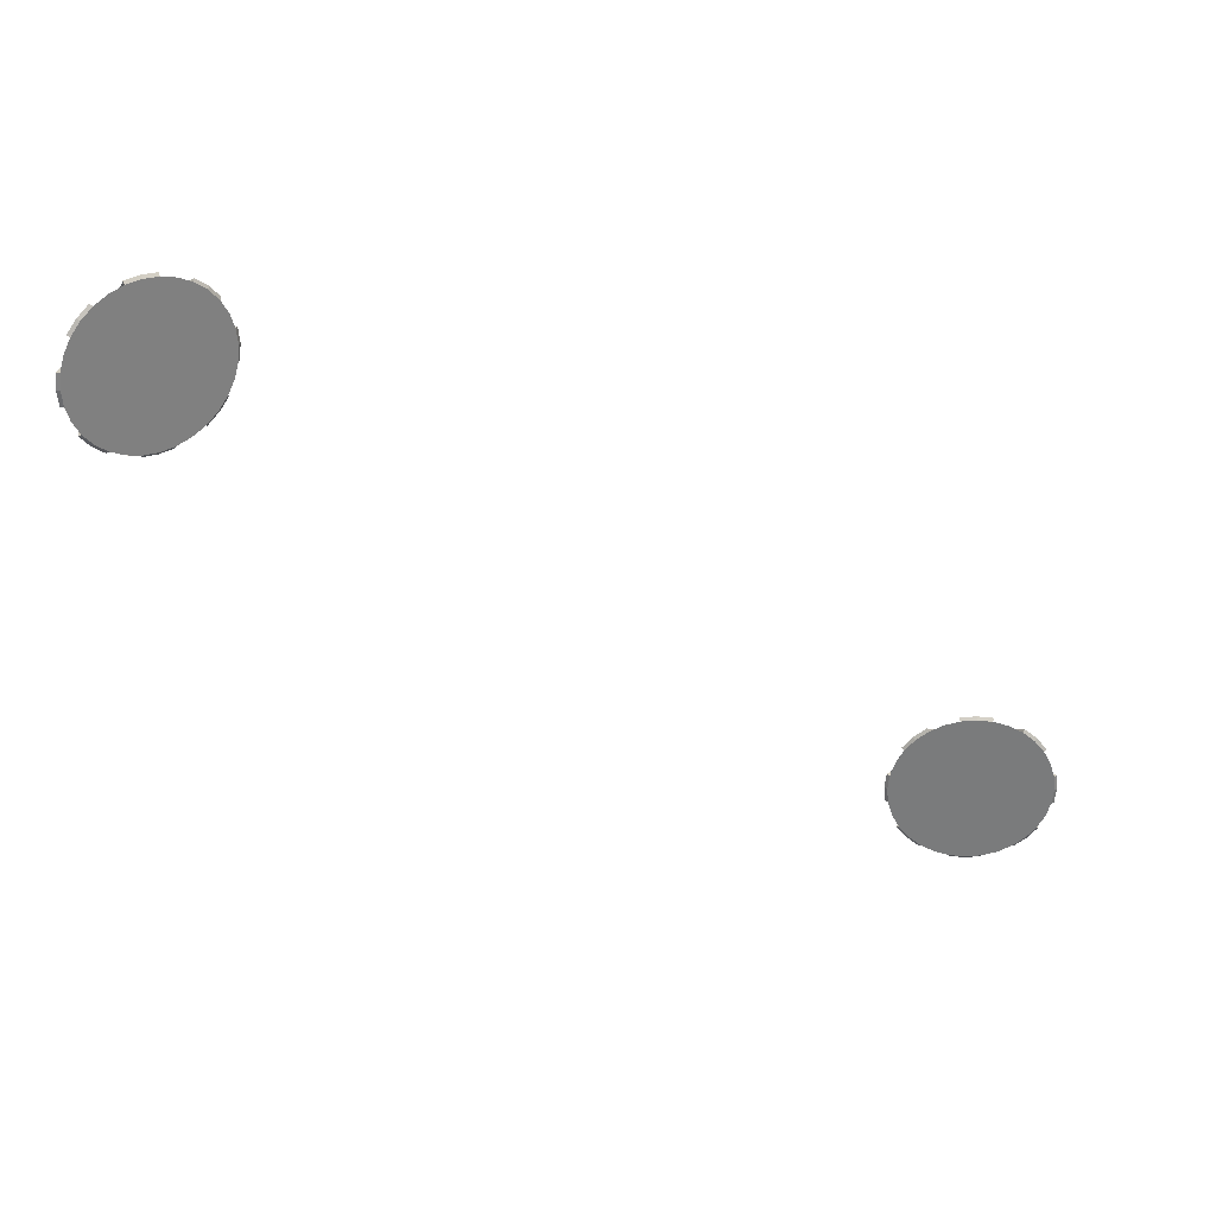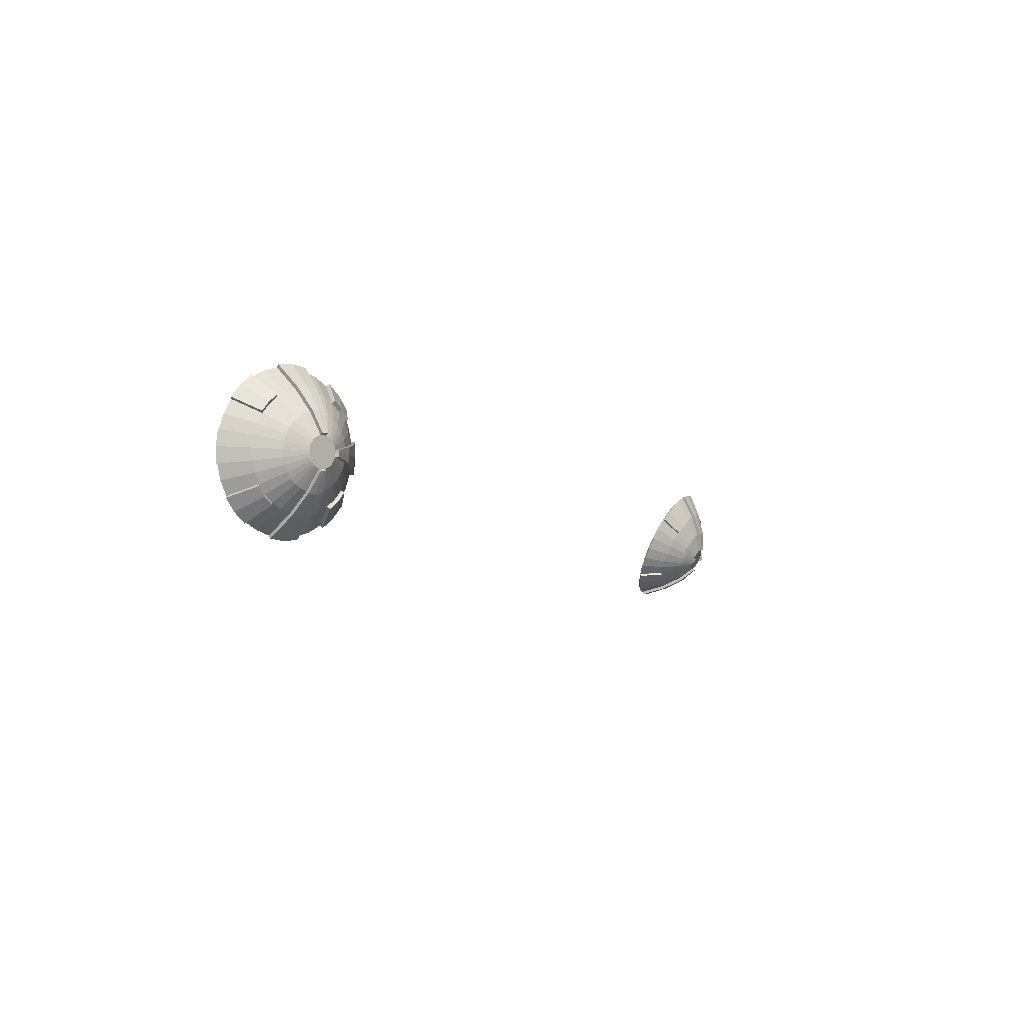
<metadata>
{"format":"obj","ext":"obj","renderer":"f3d","projection":"perspective","resolution":1024,"background":"white","views":[{"elev":31.6,"azim":-122.9,"up":"+Y"},{"elev":52.4,"azim":32.2,"up":"+Z"}]}
</metadata>
<code>
o Gun_Store_Domes_Cylinder
v 8.541 60.2 47.56
v 9.017 59.51 47.88
v 8.634 60.19 47.42
v 9.035 59.51 47.85
v 8.723 60.14 47.29
v 9.052 59.5 47.82
v 8.806 60.06 47.16
v 9.068 59.49 47.8
v 8.878 59.95 47.06
v 9.082 59.47 47.78
v 8.937 59.82 46.97
v 9.094 59.44 47.76
v 8.981 59.67 46.9
v 9.103 59.41 47.75
v 9.008 59.51 46.86
v 9.108 59.38 47.74
v 9.017 59.35 46.85
v 9.11 59.35 47.74
v 9.008 59.18 46.86
v 9.108 59.31 47.74
v 8.981 59.02 46.9
v 9.103 59.28 47.75
v 8.937 58.87 46.97
v 9.094 59.25 47.76
v 8.878 58.74 47.06
v 9.082 59.23 47.78
v 8.806 58.64 47.16
v 9.068 59.21 47.8
v 8.723 58.56 47.29
v 9.052 59.19 47.82
v 8.634 58.51 47.42
v 9.035 59.18 47.85
v 8.541 58.49 47.56
v 9.017 59.18 47.88
v 8.449 58.51 47.7
v 8.999 59.18 47.9
v 8.36 58.56 47.83
v 8.981 59.19 47.93
v 8.277 58.64 47.95
v 8.965 59.21 47.95
v 8.205 58.74 48.06
v 8.951 59.23 47.97
v 8.146 58.87 48.15
v 8.939 59.25 47.99
v 8.102 59.02 48.22
v 8.931 59.28 48
v 8.075 59.18 48.26
v 8.926 59.31 48.01
v 8.066 59.35 48.27
v 8.924 59.35 48.01
v 8.075 59.51 48.26
v 8.926 59.38 48.01
v 8.102 59.67 48.22
v 8.931 59.41 48
v 8.146 59.82 48.15
v 8.939 59.44 47.99
v 8.205 59.95 48.06
v 8.951 59.47 47.97
v 8.277 60.06 47.95
v 8.965 59.49 47.95
v 8.36 60.14 47.83
v 8.981 59.5 47.93
v 8.449 60.19 47.7
v 8.999 59.51 47.9
v 8.758 59.97 47.7
v 8.916 59.74 47.81
v 8.959 59.74 47.74
v 8.826 59.96 47.6
v 9 59.71 47.68
v 8.891 59.93 47.5
v 9.039 59.68 47.63
v 8.951 59.87 47.41
v 9.099 59.57 47.53
v 9.047 59.7 47.27
v 9.12 59.5 47.5
v 9.079 59.59 47.22
v 9.132 59.42 47.48
v 9.099 59.47 47.19
v 9.136 59.35 47.48
v 9.106 59.35 47.18
v 9.132 59.27 47.48
v 9.099 59.22 47.19
v 9.12 59.2 47.5
v 9.079 59.11 47.22
v 9.099 59.13 47.53
v 9.047 59 47.27
v 9.039 59.02 47.63
v 8.951 58.83 47.41
v 9 58.98 47.68
v 8.891 58.77 47.5
v 8.959 58.96 47.74
v 8.826 58.73 47.6
v 8.916 58.95 47.81
v 8.758 58.72 47.7
v 8.873 58.96 47.87
v 8.69 58.73 47.8
v 8.832 58.98 47.93
v 8.625 58.77 47.9
v 8.794 59.02 47.99
v 8.564 58.83 47.99
v 8.733 59.13 48.08
v 8.468 59 48.14
v 8.712 59.2 48.11
v 8.436 59.11 48.18
v 8.7 59.27 48.13
v 8.416 59.22 48.21
v 8.696 59.35 48.14
v 8.41 59.35 48.22
v 8.7 59.42 48.13
v 8.416 59.47 48.21
v 8.712 59.5 48.11
v 8.436 59.59 48.18
v 8.733 59.57 48.08
v 8.468 59.7 48.14
v 8.794 59.68 47.99
v 8.564 59.87 47.99
v 8.832 59.71 47.93
v 8.625 59.93 47.9
v 8.873 59.74 47.87
v 8.69 59.96 47.8
v 8.564 60.23 47.57
v 8.658 60.22 47.43
v 8.849 59.99 47.61
v 8.985 59.89 47.41
v 8.838 60.08 47.16
v 8.912 59.97 47.05
v 9.12 59.48 47.79
v 9.105 59.5 47.81
v 9.039 59.81 47.33
v 8.972 59.84 46.96
v 9.132 59.45 47.77
v 9.083 59.71 47.27
v 9.138 59.47 47.18
v 9.047 59.52 46.85
v 9.056 59.35 46.84
v 9.145 59.35 47.17
v 9.047 59.18 46.85
v 9.138 59.22 47.18
v 9.083 58.98 47.27
v 8.972 58.85 46.96
v 8.912 58.72 47.05
v 9.12 59.22 47.79
v 9.132 59.24 47.77
v 9.039 58.88 47.33
v 8.838 58.61 47.16
v 9.105 59.19 47.81
v 8.985 58.8 47.41
v 8.849 58.7 47.61
v 8.658 58.48 47.43
v 8.564 58.46 47.57
v 8.78 58.69 47.72
v 8.469 58.48 47.71
v 8.71 58.7 47.82
v 8.578 58.8 48.02
v 8.289 58.61 47.98
v 8.216 58.72 48.09
v 8.973 59.22 48.01
v 8.988 59.19 47.98
v 8.525 58.88 48.1
v 8.155 58.85 48.18
v 8.961 59.24 48.02
v 8.48 58.98 48.17
v 8.422 59.22 48.25
v 8.081 59.18 48.3
v 8.072 59.35 48.31
v 8.415 59.35 48.26
v 8.081 59.52 48.3
v 8.422 59.47 48.25
v 8.48 59.71 48.17
v 8.155 59.84 48.18
v 8.216 59.97 48.09
v 8.973 59.48 48.01
v 8.961 59.45 48.02
v 8.525 59.81 48.1
v 8.289 60.08 47.98
v 8.988 59.5 47.98
v 8.578 59.89 48.02
v 8.71 59.99 47.82
v 8.469 60.22 47.71
v 8.78 60 47.72
v 9.074 59.69 47.63
v 9.109 59.64 47.58
v 9.137 59.58 47.54
v 9.137 59.11 47.54
v 9.109 59.05 47.58
v 9.074 59 47.63
v 8.813 59 48.02
v 8.779 59.05 48.07
v 8.751 59.11 48.12
v 8.751 59.58 48.12
v 8.779 59.64 48.07
v 8.813 59.69 48.02
v 9.815 66.56 39.61
v 10.33 65.94 39.61
v 9.817 66.54 39.46
v 10.33 65.93 39.59
v 9.819 66.5 39.31
v 10.33 65.93 39.56
v 9.82 66.43 39.18
v 10.33 65.91 39.53
v 9.822 66.33 39.06
v 10.33 65.89 39.51
v 9.823 66.21 38.97
v 10.33 65.87 39.49
v 9.824 66.08 38.9
v 10.33 65.84 39.48
v 9.825 65.94 38.85
v 10.33 65.82 39.47
v 9.825 65.79 38.84
v 10.33 65.79 39.46
v 9.825 65.64 38.85
v 10.33 65.76 39.47
v 9.824 65.49 38.9
v 10.33 65.73 39.48
v 9.823 65.36 38.97
v 10.33 65.7 39.49
v 9.822 65.24 39.06
v 10.33 65.68 39.51
v 9.82 65.15 39.18
v 10.33 65.66 39.53
v 9.819 65.07 39.31
v 10.33 65.65 39.56
v 9.817 65.03 39.46
v 10.33 65.64 39.59
v 9.815 65.02 39.61
v 10.33 65.64 39.61
v 9.813 65.03 39.76
v 10.33 65.64 39.64
v 9.811 65.07 39.9
v 10.33 65.65 39.67
v 9.809 65.15 40.04
v 10.33 65.66 39.7
v 9.808 65.24 40.15
v 10.33 65.68 39.72
v 9.806 65.36 40.25
v 10.33 65.7 39.74
v 9.805 65.49 40.32
v 10.33 65.73 39.75
v 9.805 65.64 40.36
v 10.33 65.76 39.76
v 9.805 65.79 40.38
v 10.33 65.79 39.77
v 9.805 65.94 40.36
v 10.33 65.82 39.76
v 9.805 66.08 40.32
v 10.33 65.84 39.75
v 9.806 66.21 40.25
v 10.33 65.87 39.74
v 9.808 66.33 40.15
v 10.33 65.89 39.72
v 9.809 66.43 40.04
v 10.33 65.91 39.7
v 9.811 66.5 39.9
v 10.33 65.93 39.67
v 9.813 66.54 39.76
v 10.33 65.93 39.64
v 10.05 66.35 39.61
v 10.22 66.14 39.61
v 10.22 66.14 39.54
v 10.05 66.34 39.5
v 10.22 66.12 39.48
v 10.05 66.31 39.4
v 10.22 66.08 39.41
v 10.05 66.25 39.3
v 10.22 65.98 39.32
v 10.05 66.1 39.14
v 10.22 65.92 39.28
v 10.06 66 39.09
v 10.22 65.86 39.26
v 10.06 65.9 39.06
v 10.22 65.79 39.26
v 10.06 65.79 39.05
v 10.22 65.72 39.26
v 10.06 65.68 39.06
v 10.22 65.65 39.28
v 10.06 65.57 39.09
v 10.22 65.59 39.32
v 10.05 65.47 39.14
v 10.22 65.49 39.41
v 10.05 65.32 39.3
v 10.22 65.46 39.48
v 10.05 65.27 39.4
v 10.22 65.44 39.54
v 10.05 65.23 39.5
v 10.22 65.43 39.61
v 10.05 65.22 39.61
v 10.22 65.44 39.68
v 10.05 65.23 39.72
v 10.22 65.46 39.75
v 10.05 65.27 39.83
v 10.22 65.49 39.81
v 10.04 65.32 39.92
v 10.22 65.59 39.91
v 10.04 65.47 40.08
v 10.22 65.65 39.94
v 10.04 65.57 40.13
v 10.22 65.72 39.96
v 10.04 65.68 40.16
v 10.22 65.79 39.97
v 10.04 65.79 40.17
v 10.22 65.86 39.96
v 10.04 65.9 40.16
v 10.22 65.92 39.94
v 10.04 66 40.13
v 10.22 65.98 39.91
v 10.04 66.1 40.08
v 10.22 66.08 39.81
v 10.04 66.25 39.92
v 10.22 66.12 39.75
v 10.05 66.31 39.83
v 10.22 66.14 39.68
v 10.05 66.34 39.72
v 9.839 66.58 39.61
v 9.841 66.57 39.46
v 10.07 66.37 39.5
v 10.08 66.27 39.28
v 9.845 66.45 39.16
v 9.846 66.35 39.04
v 10.36 65.9 39.5
v 10.36 65.92 39.52
v 10.08 66.2 39.19
v 9.847 66.23 38.95
v 10.36 65.88 39.48
v 10.08 66.12 39.12
v 10.08 65.9 39.03
v 9.849 65.94 38.83
v 9.849 65.79 38.81
v 10.08 65.79 39.02
v 9.849 65.63 38.83
v 10.08 65.67 39.03
v 10.08 65.46 39.12
v 9.847 65.34 38.95
v 9.846 65.22 39.04
v 10.36 65.67 39.5
v 10.36 65.69 39.48
v 10.08 65.37 39.19
v 9.845 65.12 39.16
v 10.36 65.65 39.52
v 10.08 65.3 39.28
v 10.07 65.21 39.5
v 9.841 65 39.46
v 9.839 64.99 39.61
v 10.07 65.2 39.61
v 9.837 65 39.76
v 10.07 65.21 39.72
v 10.07 65.3 39.94
v 9.833 65.12 40.05
v 9.831 65.22 40.17
v 10.36 65.67 39.73
v 10.36 65.65 39.71
v 10.07 65.37 40.03
v 9.83 65.34 40.27
v 10.36 65.69 39.75
v 10.07 65.46 40.1
v 10.07 65.67 40.19
v 9.829 65.63 40.39
v 9.828 65.79 40.41
v 10.07 65.79 40.2
v 9.829 65.94 40.39
v 10.07 65.9 40.19
v 10.07 66.12 40.1
v 9.83 66.23 40.27
v 9.831 66.35 40.17
v 10.36 65.9 39.73
v 10.36 65.88 39.75
v 10.07 66.2 40.03
v 9.833 66.45 40.05
v 10.36 65.92 39.71
v 10.07 66.27 39.94
v 10.07 66.37 39.72
v 9.837 66.57 39.76
v 10.07 66.38 39.61
v 10.25 66.1 39.4
v 10.25 66.05 39.35
v 10.25 66 39.3
v 10.25 65.57 39.3
v 10.25 65.52 39.35
v 10.25 65.47 39.4
v 10.25 65.47 39.82
v 10.25 65.52 39.88
v 10.25 65.57 39.93
v 10.25 66 39.93
v 10.25 66.05 39.88
v 10.25 66.1 39.82
f 2 67 66
f 4 69 67
f 69 8 71
f 17 137 19
f 96 152 153
f 73 14 75
f 14 77 75
f 16 79 77
f 79 20 81
f 81 22 83
f 22 85 83
f 80 133 78
f 71 124 72
f 28 89 87
f 89 32 91
f 91 34 93
f 34 95 93
f 36 97 95
f 97 40 99
f 115 177 192
f 71 128 181
f 101 46 103
f 103 48 105
f 105 50 107
f 50 109 107
f 109 54 111
f 54 113 111
f 115 176 60
f 33 152 35
f 60 117 115
f 62 54 12
f 117 64 119
f 64 66 119
f 63 39 53
f 51 168 110
f 120 66 65
f 61 120 63
f 118 119 120
f 116 61 59
f 115 118 116
f 80 138 136
f 17 134 135
f 15 133 134
f 49 167 51
f 112 55 53
f 111 114 112
f 51 112 53
f 109 112 110
f 113 169 114
f 107 110 108
f 33 149 150
f 106 107 108
f 104 47 45
f 104 105 106
f 102 45 43
f 101 104 102
f 113 173 190
f 92 149 31
f 108 163 106
f 87 147 186
f 37 100 39
f 98 99 100
f 35 98 37
f 95 98 96
f 49 164 165
f 93 96 94
f 87 146 28
f 92 93 94
f 90 31 29
f 89 92 90
f 27 90 29
f 88 89 90
f 108 168 166
f 106 164 47
f 1 179 121
f 74 130 132
f 21 86 23
f 83 86 84
f 19 84 21
f 81 84 82
f 120 179 63
f 79 82 80
f 85 139 86
f 78 79 80
f 76 15 13
f 76 77 78
f 74 13 11
f 73 76 74
f 10 131 127
f 85 143 184
f 9 130 11
f 88 145 147
f 70 7 5
f 70 71 72
f 3 70 5
f 67 70 68
f 65 123 180
f 66 68 65
f 128 182 181
f 182 131 183
f 143 185 184
f 185 146 186
f 158 188 187
f 188 161 189
f 173 191 190
f 191 176 192
f 178 121 179
f 171 177 175
f 174 192 177
f 169 171 170
f 190 174 169
f 165 168 167
f 163 165 164
f 156 162 160
f 159 189 162
f 154 156 155
f 187 159 154
f 150 153 152
f 148 150 149
f 141 147 145
f 144 186 147
f 139 141 140
f 184 144 139
f 135 138 137
f 133 135 134
f 126 132 130
f 129 183 132
f 124 126 125
f 181 129 124
f 121 123 122
f 1 122 3
f 82 137 138
f 73 131 12
f 73 132 183
f 114 170 55
f 65 178 120
f 68 122 123
f 99 158 187
f 57 170 171
f 99 154 100
f 58 173 56
f 100 155 39
f 41 155 156
f 57 175 59
f 94 153 151
f 42 158 40
f 86 140 23
f 101 161 44
f 58 176 172
f 25 140 141
f 101 162 189
f 116 175 177
f 94 148 92
f 41 160 43
f 26 143 24
f 72 125 7
f 42 161 157
f 9 125 126
f 102 160 162
f 25 145 27
f 10 128 8
f 26 146 142
f 194 259 258
f 196 261 259
f 198 263 261
f 209 329 211
f 227 345 288
f 265 206 267
f 206 269 267
f 269 210 271
f 271 212 273
f 212 275 273
f 214 277 275
f 272 325 270
f 263 316 264
f 220 281 279
f 222 283 281
f 224 285 283
f 226 287 285
f 228 289 287
f 230 291 289
f 307 369 384
f 263 320 373
f 293 238 295
f 238 297 295
f 297 242 299
f 299 244 301
f 301 246 303
f 303 248 305
f 307 368 252
f 225 344 227
f 252 309 307
f 242 230 198
f 254 311 309
f 256 258 311
f 223 239 255
f 243 360 302
f 311 257 312
f 310 255 253
f 310 311 312
f 308 253 251
f 307 310 308
f 272 330 328
f 209 326 327
f 207 325 326
f 241 359 243
f 245 306 247
f 304 305 306
f 243 304 245
f 302 303 304
f 305 361 306
f 300 301 302
f 225 341 342
f 297 300 298
f 237 298 239
f 296 297 298
f 235 296 237
f 293 296 294
f 305 365 382
f 284 341 223
f 300 355 298
f 279 339 378
f 229 292 231
f 290 291 292
f 227 290 229
f 288 289 290
f 241 356 357
f 285 288 286
f 279 338 220
f 284 285 286
f 282 223 221
f 282 283 284
f 219 282 221
f 279 282 280
f 300 360 358
f 239 355 356
f 193 371 313
f 266 322 324
f 213 278 215
f 275 278 276
f 211 276 213
f 274 275 276
f 255 370 371
f 272 273 274
f 277 331 278
f 269 272 270
f 205 270 207
f 268 269 270
f 203 268 205
f 266 267 268
f 202 323 319
f 277 335 376
f 201 322 203
f 280 337 339
f 197 264 199
f 262 263 264
f 195 262 197
f 259 262 260
f 257 315 372
f 257 259 260
f 320 374 373
f 374 323 375
f 335 377 376
f 377 338 378
f 350 380 379
f 380 353 381
f 365 383 382
f 383 368 384
f 370 313 371
f 363 369 367
f 366 384 369
f 361 363 362
f 382 366 361
f 357 360 359
f 355 357 356
f 348 354 352
f 351 381 354
f 346 348 347
f 379 351 346
f 342 345 344
f 340 342 341
f 333 339 337
f 336 378 339
f 331 333 332
f 376 336 331
f 327 330 329
f 325 327 326
f 318 324 322
f 321 375 324
f 316 318 317
f 373 321 316
f 313 315 314
f 193 314 195
f 274 329 330
f 265 323 204
f 265 324 375
f 306 362 247
f 257 370 312
f 260 314 315
f 291 350 379
f 249 362 363
f 291 346 292
f 250 365 248
f 292 347 231
f 233 347 348
f 249 367 251
f 286 345 343
f 234 350 232
f 278 332 215
f 293 353 236
f 250 368 364
f 217 332 333
f 293 354 381
f 308 367 369
f 286 340 284
f 233 352 235
f 218 335 216
f 264 317 199
f 234 353 349
f 201 317 318
f 294 352 354
f 217 337 219
f 202 320 200
f 218 338 334
f 2 4 67
f 4 6 69
f 69 6 8
f 17 135 137
f 96 35 152
f 73 12 14
f 14 16 77
f 16 18 79
f 79 18 20
f 81 20 22
f 22 24 85
f 80 136 133
f 71 181 124
f 28 30 89
f 89 30 32
f 91 32 34
f 34 36 95
f 36 38 97
f 97 38 40
f 115 116 177
f 71 8 128
f 101 44 46
f 103 46 48
f 105 48 50
f 50 52 109
f 109 52 54
f 54 56 113
f 115 192 176
f 33 150 152
f 60 62 117
f 6 4 62
f 4 2 62
f 2 64 62
f 62 60 58
f 58 56 62
f 56 54 62
f 54 52 48
f 52 50 48
f 48 46 36
f 54 48 12
f 46 44 38
f 44 42 38
f 42 40 38
f 38 36 46
f 36 34 32
f 32 30 26
f 36 12 48
f 30 28 26
f 26 24 18
f 24 22 18
f 22 20 18
f 18 16 14
f 14 12 18
f 12 10 6
f 10 8 6
f 36 32 12
f 12 32 26
f 12 26 18
f 12 6 62
f 117 62 64
f 64 2 66
f 63 1 7
f 1 3 7
f 3 5 7
f 7 9 11
f 11 13 15
f 15 17 19
f 19 21 23
f 23 25 27
f 27 29 31
f 31 33 35
f 35 37 39
f 39 41 43
f 43 45 39
f 45 47 49
f 39 45 49
f 49 51 53
f 53 55 63
f 55 57 61
f 57 59 61
f 61 63 55
f 7 11 15
f 15 19 23
f 23 27 15
f 27 31 15
f 31 35 39
f 49 53 39
f 63 7 31
f 7 15 31
f 31 39 63
f 51 167 168
f 120 119 66
f 61 118 120
f 118 117 119
f 116 118 61
f 115 117 118
f 80 82 138
f 17 15 134
f 15 78 133
f 49 165 167
f 112 114 55
f 111 113 114
f 51 110 112
f 109 111 112
f 113 190 169
f 107 109 110
f 33 31 149
f 106 105 107
f 104 106 47
f 104 103 105
f 102 104 45
f 101 103 104
f 113 56 173
f 92 148 149
f 108 166 163
f 87 88 147
f 37 98 100
f 98 97 99
f 35 96 98
f 95 97 98
f 49 47 164
f 93 95 96
f 87 186 146
f 92 91 93
f 90 92 31
f 89 91 92
f 27 88 90
f 88 87 89
f 108 110 168
f 106 163 164
f 1 63 179
f 74 11 130
f 21 84 86
f 83 85 86
f 19 82 84
f 81 83 84
f 120 178 179
f 79 81 82
f 85 184 139
f 78 77 79
f 76 78 15
f 76 75 77
f 74 76 13
f 73 75 76
f 10 12 131
f 85 24 143
f 9 126 130
f 88 27 145
f 70 72 7
f 70 69 71
f 3 68 70
f 67 69 70
f 65 68 123
f 66 67 68
f 128 127 182
f 182 127 131
f 143 142 185
f 185 142 146
f 158 157 188
f 188 157 161
f 173 172 191
f 191 172 176
f 178 180 121
f 171 174 177
f 174 191 192
f 169 174 171
f 190 191 174
f 165 166 168
f 163 166 165
f 156 159 162
f 159 188 189
f 154 159 156
f 187 188 159
f 150 151 153
f 148 151 150
f 141 144 147
f 144 185 186
f 139 144 141
f 184 185 144
f 135 136 138
f 133 136 135
f 126 129 132
f 129 182 183
f 124 129 126
f 181 182 129
f 121 180 123
f 1 121 122
f 82 19 137
f 73 183 131
f 73 74 132
f 114 169 170
f 65 180 178
f 68 3 122
f 99 40 158
f 57 55 170
f 99 187 154
f 58 172 173
f 100 154 155
f 41 39 155
f 57 171 175
f 94 96 153
f 42 157 158
f 86 139 140
f 101 189 161
f 58 60 176
f 25 23 140
f 101 102 162
f 116 59 175
f 94 151 148
f 41 156 160
f 26 142 143
f 72 124 125
f 42 44 161
f 9 7 125
f 102 43 160
f 25 141 145
f 10 127 128
f 26 28 146
f 194 196 259
f 196 198 261
f 198 200 263
f 209 327 329
f 227 344 345
f 265 204 206
f 206 208 269
f 269 208 210
f 271 210 212
f 212 214 275
f 214 216 277
f 272 328 325
f 263 373 316
f 220 222 281
f 222 224 283
f 224 226 285
f 226 228 287
f 228 230 289
f 230 232 291
f 307 308 369
f 263 200 320
f 293 236 238
f 238 240 297
f 297 240 242
f 299 242 244
f 301 244 246
f 303 246 248
f 307 384 368
f 225 342 344
f 252 254 309
f 198 196 194
f 194 256 254
f 254 252 250
f 250 248 242
f 248 246 242
f 246 244 242
f 242 240 238
f 238 236 242
f 236 234 242
f 234 232 230
f 230 228 226
f 226 224 222
f 222 220 218
f 218 216 222
f 216 214 204
f 222 216 230
f 214 212 208
f 212 210 208
f 208 206 204
f 214 208 204
f 204 202 198
f 202 200 198
f 198 194 254
f 254 250 242
f 230 242 234
f 230 226 222
f 230 216 198
f 204 198 216
f 198 254 242
f 254 256 311
f 256 194 258
f 255 193 195
f 195 197 255
f 197 199 255
f 199 201 203
f 203 205 199
f 205 207 199
f 207 209 215
f 209 211 215
f 211 213 215
f 215 217 207
f 217 219 223
f 219 221 223
f 223 225 227
f 227 229 223
f 229 231 223
f 231 233 235
f 235 237 239
f 239 241 243
f 243 245 239
f 245 247 239
f 247 249 251
f 251 253 247
f 253 255 247
f 217 223 207
f 231 235 223
f 235 239 223
f 255 199 223
f 199 207 223
f 239 247 255
f 243 359 360
f 311 258 257
f 310 312 255
f 310 309 311
f 308 310 253
f 307 309 310
f 272 274 330
f 209 207 326
f 207 270 325
f 241 357 359
f 245 304 306
f 304 303 305
f 243 302 304
f 302 301 303
f 305 382 361
f 300 299 301
f 225 223 341
f 297 299 300
f 237 296 298
f 296 295 297
f 235 294 296
f 293 295 296
f 305 248 365
f 284 340 341
f 300 358 355
f 279 280 339
f 229 290 292
f 290 289 291
f 227 288 290
f 288 287 289
f 241 239 356
f 285 287 288
f 279 378 338
f 284 283 285
f 282 284 223
f 282 281 283
f 219 280 282
f 279 281 282
f 300 302 360
f 239 298 355
f 193 255 371
f 266 203 322
f 213 276 278
f 275 277 278
f 211 274 276
f 274 273 275
f 255 312 370
f 272 271 273
f 277 376 331
f 269 271 272
f 205 268 270
f 268 267 269
f 203 266 268
f 266 265 267
f 202 204 323
f 277 216 335
f 201 318 322
f 280 219 337
f 197 262 264
f 262 261 263
f 195 260 262
f 259 261 262
f 257 260 315
f 257 258 259
f 320 319 374
f 374 319 323
f 335 334 377
f 377 334 338
f 350 349 380
f 380 349 353
f 365 364 383
f 383 364 368
f 370 372 313
f 363 366 369
f 366 383 384
f 361 366 363
f 382 383 366
f 357 358 360
f 355 358 357
f 348 351 354
f 351 380 381
f 346 351 348
f 379 380 351
f 342 343 345
f 340 343 342
f 333 336 339
f 336 377 378
f 331 336 333
f 376 377 336
f 327 328 330
f 325 328 327
f 318 321 324
f 321 374 375
f 316 321 318
f 373 374 321
f 313 372 315
f 193 313 314
f 274 211 329
f 265 375 323
f 265 266 324
f 306 361 362
f 257 372 370
f 260 195 314
f 291 232 350
f 249 247 362
f 291 379 346
f 250 364 365
f 292 346 347
f 233 231 347
f 249 363 367
f 286 288 345
f 234 349 350
f 278 331 332
f 293 381 353
f 250 252 368
f 217 215 332
f 293 294 354
f 308 251 367
f 286 343 340
f 233 348 352
f 218 334 335
f 264 316 317
f 234 236 353
f 201 199 317
f 294 235 352
f 217 333 337
f 202 319 320
f 218 220 338

</code>
